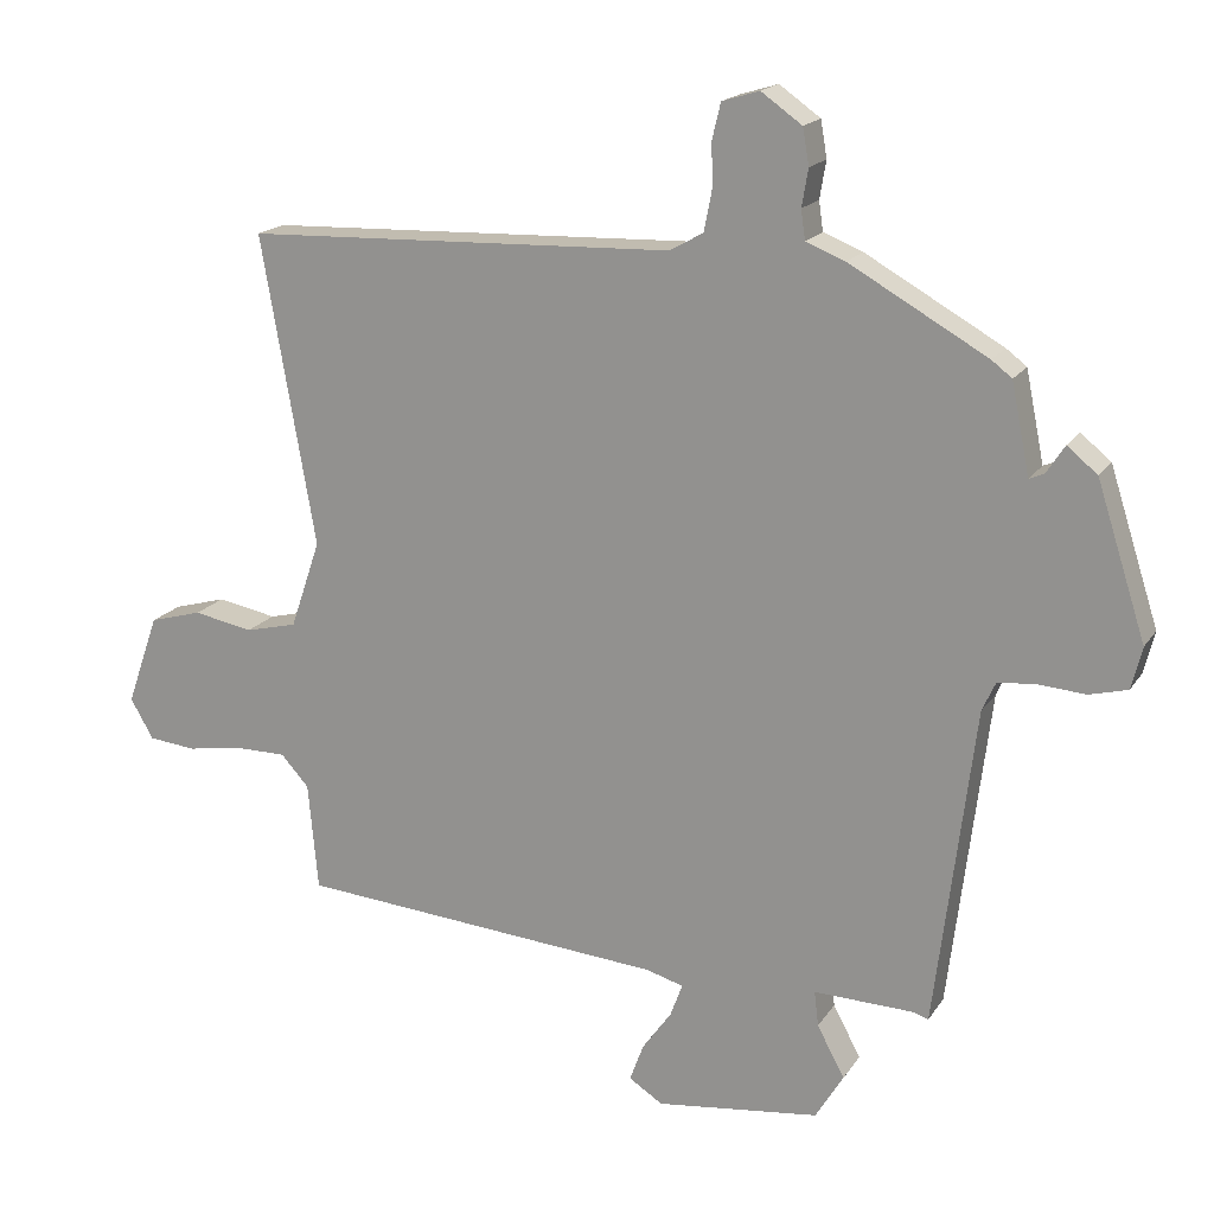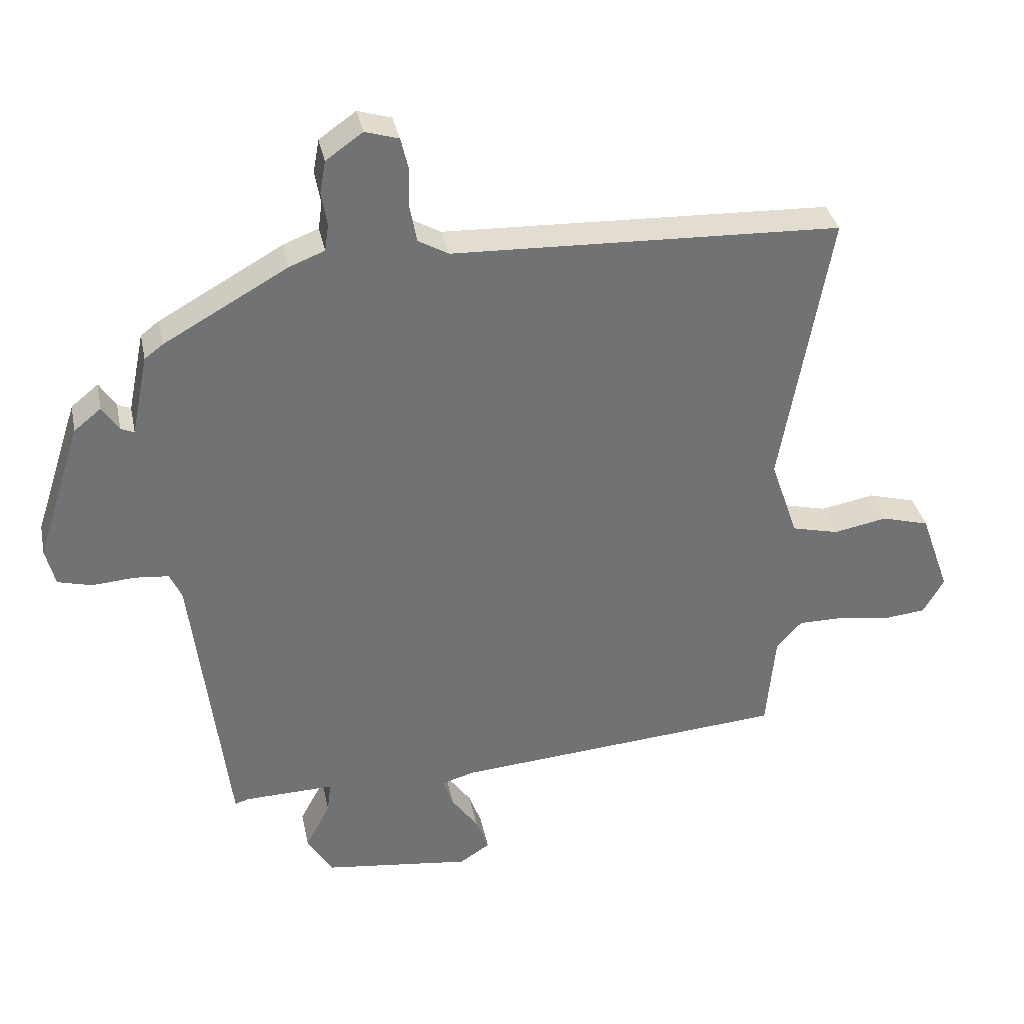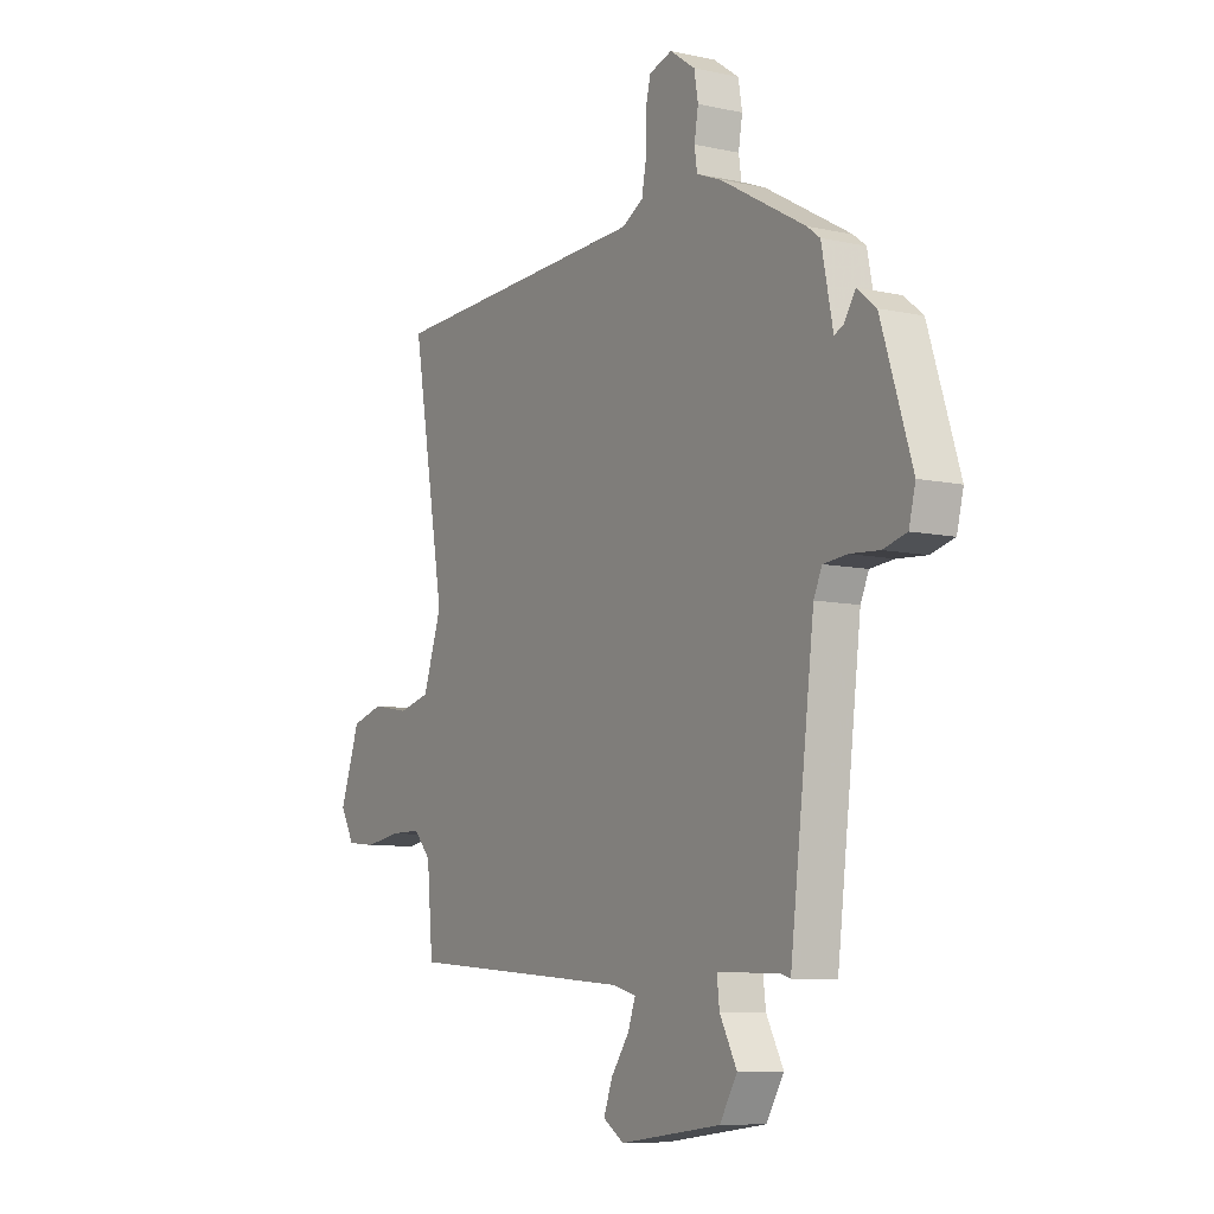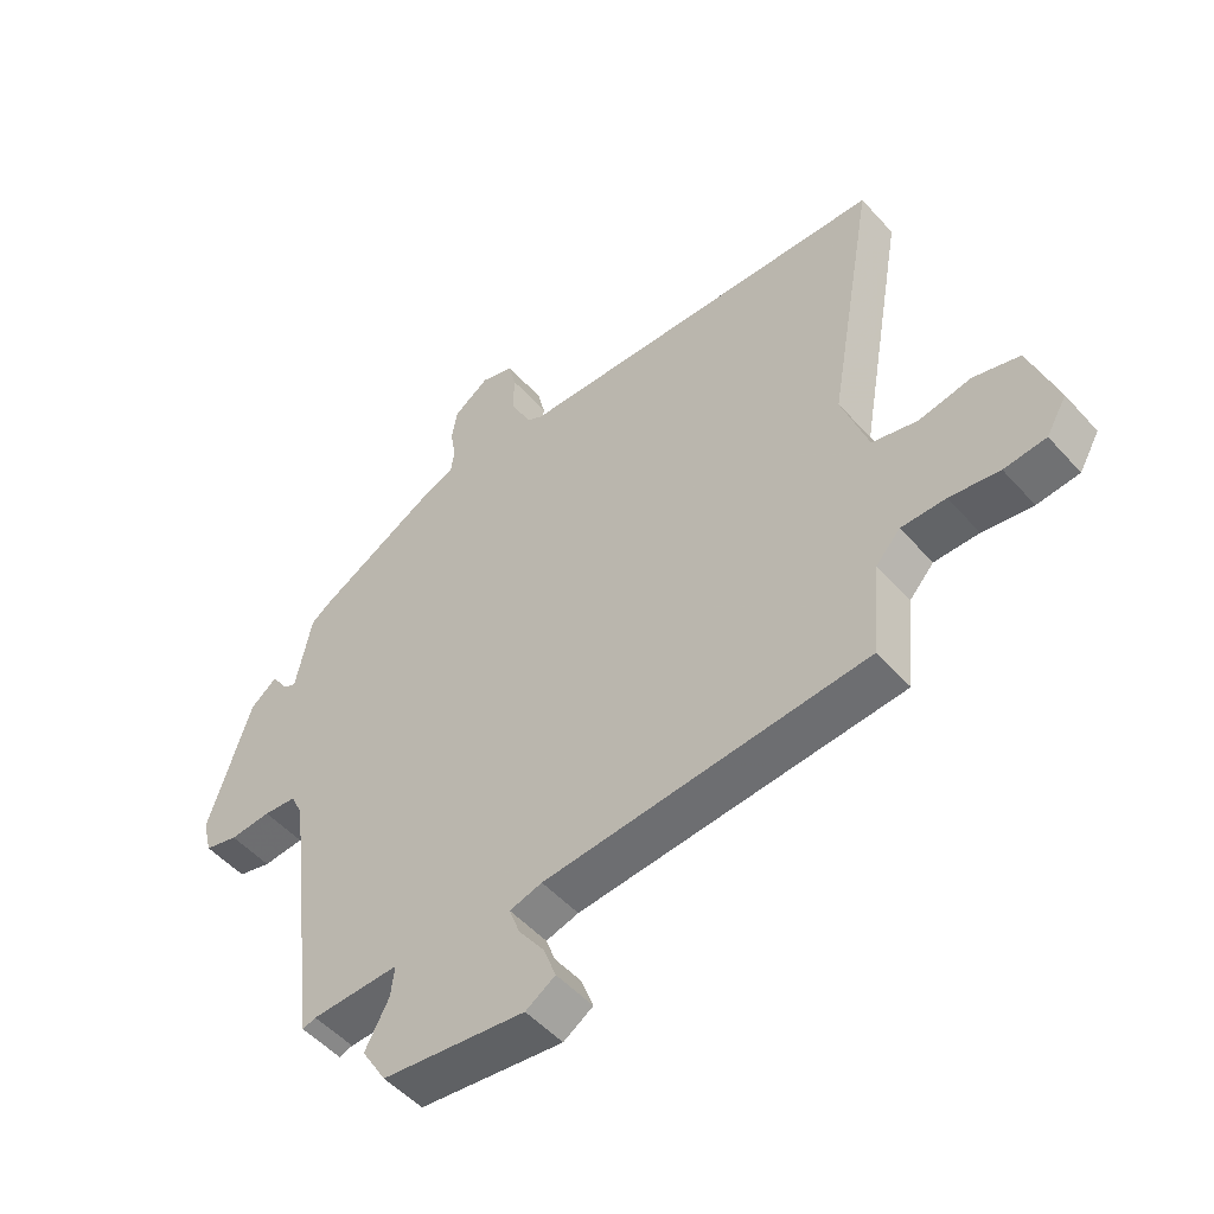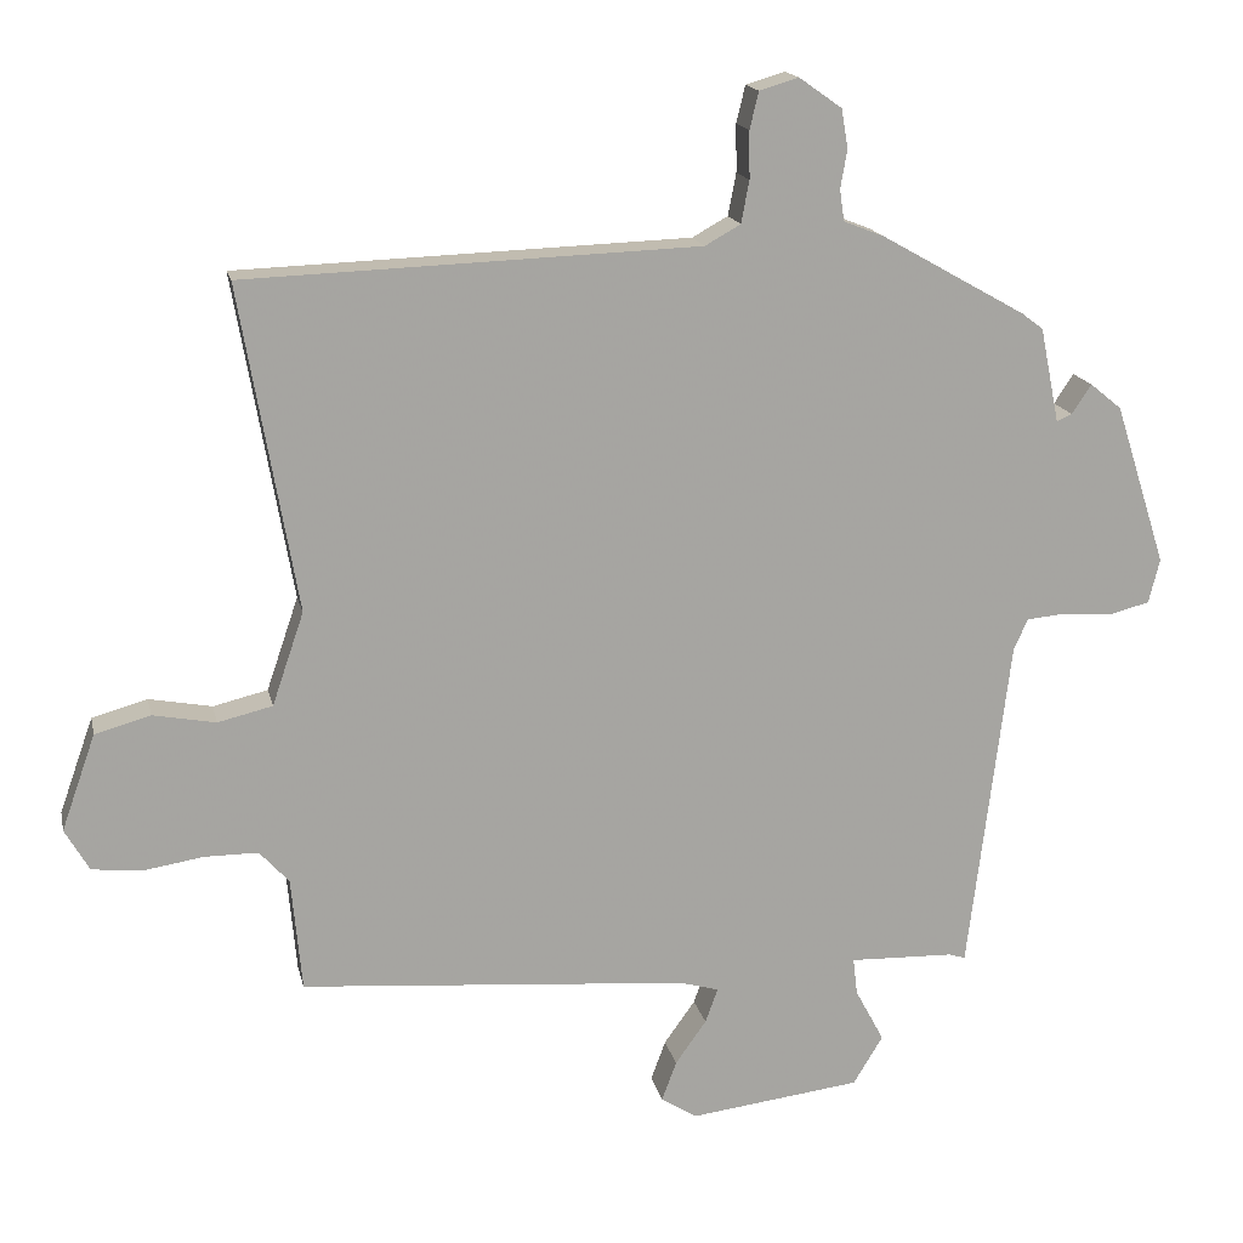
<metadata>
{"format":"obj","ext":"obj","renderer":"f3d","projection":"perspective","resolution":1024,"background":"white","views":[{"elev":17.8,"azim":-157.0,"up":"+Z"},{"elev":35.0,"azim":-11.5,"up":"+Z"},{"elev":-8.4,"azim":-120.9,"up":"+Z"},{"elev":-51.1,"azim":40.2,"up":"+Z"},{"elev":16.5,"azim":167.9,"up":"+Z"}]}
</metadata>
<code>
v -0.488 0.07 0.432
v -0.293 0.07 0.542
v -0.237 0.07 0.564
v -0.231 0.07 0.606
v -0.24 0.07 0.659
v -0.231 0.07 0.711
v -0.173 0.07 0.752
v -0.12 0.07 0.736
v -0.108 0.07 0.686
v -0.109 0.07 0.622
v -0.098 0.07 0.565
v -0.05 0.07 0.538
v 0.563 0.07 0.516
v 0.486 0.07 0.076
v 0.529 0.07 -0.05
v 0.603 0.07 -0.068
v 0.688 0.07 -0.052
v 0.763 0.07 -0.073
v 0.809 0.07 -0.203
v 0.776 0.07 -0.26
v 0.708 0.07 -0.267
v 0.627 0.07 -0.254
v 0.555 0.07 -0.254
v 0.515 0.07 -0.298
v 0.501 0.07 -0.452
v -0.024 0.07 -0.494
v -0.077 0.07 -0.509
v -0.06 0.07 -0.556
v -0.018 0.07 -0.615
v 0.002 0.07 -0.669
v -0.046 0.07 -0.7
v -0.279 0.07 -0.671
v -0.319 0.07 -0.605
v -0.28 0.07 -0.532
v -0.274 0.07 -0.482
v -0.416 0.07 -0.486
v -0.438 0.07 -0.493
v -0.494 0.07 -0.038
v -0.513 0.07 0.004
v -0.567 0.07 0.009
v -0.634 0.07 0.004
v -0.688 0.07 0.018
v -0.703 0.07 0.078
v -0.633 0.07 0.296
v -0.59 0.07 0.331
v -0.564 0.07 0.291
v -0.543 0.07 0.282
v -0.517 0.07 0.41
v -0.488 0 0.432
v -0.293 0 0.542
v -0.237 0 0.564
v -0.231 0 0.606
v -0.24 0 0.659
v -0.231 0 0.711
v -0.173 0 0.752
v -0.12 0 0.736
v -0.108 0 0.686
v -0.109 0 0.622
v -0.098 0 0.565
v -0.05 0 0.538
v 0.563 0 0.516
v 0.486 0 0.076
v 0.529 0 -0.05
v 0.603 0 -0.068
v 0.688 0 -0.052
v 0.763 0 -0.073
v 0.809 0 -0.203
v 0.776 0 -0.26
v 0.708 0 -0.267
v 0.627 0 -0.254
v 0.555 0 -0.254
v 0.515 0 -0.298
v 0.501 0 -0.452
v -0.024 0 -0.494
v -0.077 0 -0.509
v -0.06 0 -0.556
v -0.018 0 -0.615
v 0.002 0 -0.669
v -0.046 0 -0.7
v -0.279 0 -0.671
v -0.319 0 -0.605
v -0.28 0 -0.532
v -0.274 0 -0.482
v -0.416 0 -0.486
v -0.438 0 -0.493
v -0.494 0 -0.038
v -0.513 0 0.004
v -0.567 0 0.009
v -0.634 0 0.004
v -0.688 0 0.018
v -0.703 0 0.078
v -0.633 0 0.296
v -0.59 0 0.331
v -0.564 0 0.291
v -0.543 0 0.282
v -0.517 0 0.41
f 47 48 1 2
f 43 44 45 46
f 43 46 47
f 40 41 42 43
f 39 40 43 47
f 38 39 47 2
f 36 37 38 2
f 31 32 33 34
f 31 34 35
f 28 29 30 31
f 27 28 31 35
f 26 27 35
f 24 25 26 35
f 23 24 35 36
f 19 20 21 22
f 19 22 23
f 16 17 18 19
f 15 16 19 23
f 14 15 23 36
f 12 13 14 36
f 7 8 9 10
f 7 10 11
f 4 5 6 7
f 3 4 7 11
f 11 12 36
f 2 3 11 36
f 50 49 96 95
f 94 93 92 91
f 95 94 91
f 91 90 89 88
f 95 91 88 87
f 50 95 87 86
f 50 86 85 84
f 82 81 80 79
f 83 82 79
f 79 78 77 76
f 83 79 76 75
f 83 75 74
f 83 74 73 72
f 84 83 72 71
f 70 69 68 67
f 71 70 67
f 67 66 65 64
f 71 67 64 63
f 84 71 63 62
f 84 62 61 60
f 58 57 56 55
f 59 58 55
f 55 54 53 52
f 59 55 52 51
f 84 60 59
f 84 59 51 50
f 1 49 50 2
f 2 50 51 3
f 3 51 52 4
f 4 52 53 5
f 5 53 54 6
f 6 54 55 7
f 7 55 56 8
f 8 56 57 9
f 9 57 58 10
f 10 58 59 11
f 11 59 60 12
f 12 60 61 13
f 13 61 62 14
f 14 62 63 15
f 15 63 64 16
f 16 64 65 17
f 17 65 66 18
f 18 66 67 19
f 19 67 68 20
f 20 68 69 21
f 21 69 70 22
f 22 70 71 23
f 23 71 72 24
f 24 72 73 25
f 25 73 74 26
f 26 74 75 27
f 27 75 76 28
f 28 76 77 29
f 29 77 78 30
f 30 78 79 31
f 31 79 80 32
f 32 80 81 33
f 33 81 82 34
f 34 82 83 35
f 35 83 84 36
f 36 84 85 37
f 37 85 86 38
f 38 86 87 39
f 39 87 88 40
f 40 88 89 41
f 41 89 90 42
f 42 90 91 43
f 43 91 92 44
f 44 92 93 45
f 45 93 94 46
f 46 94 95 47
f 47 95 96 48
f 48 96 49 1

</code>
